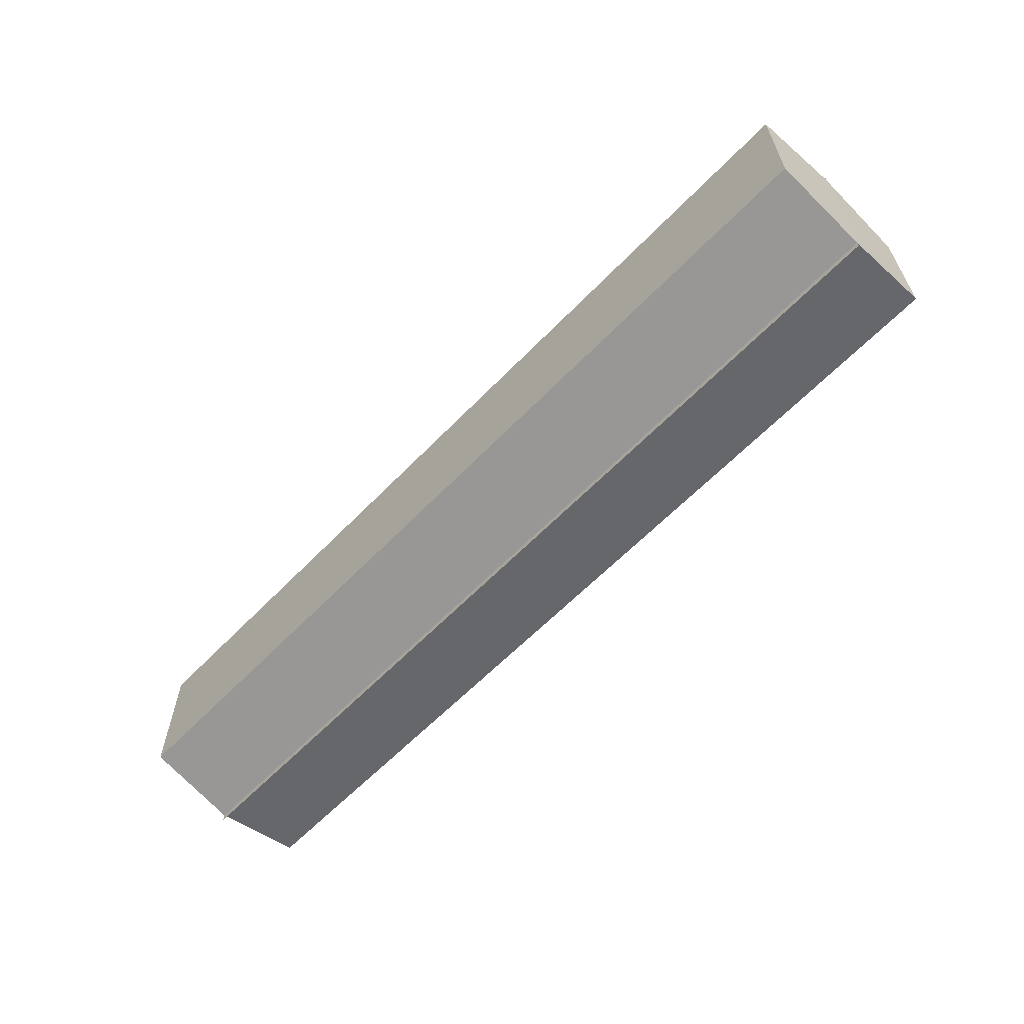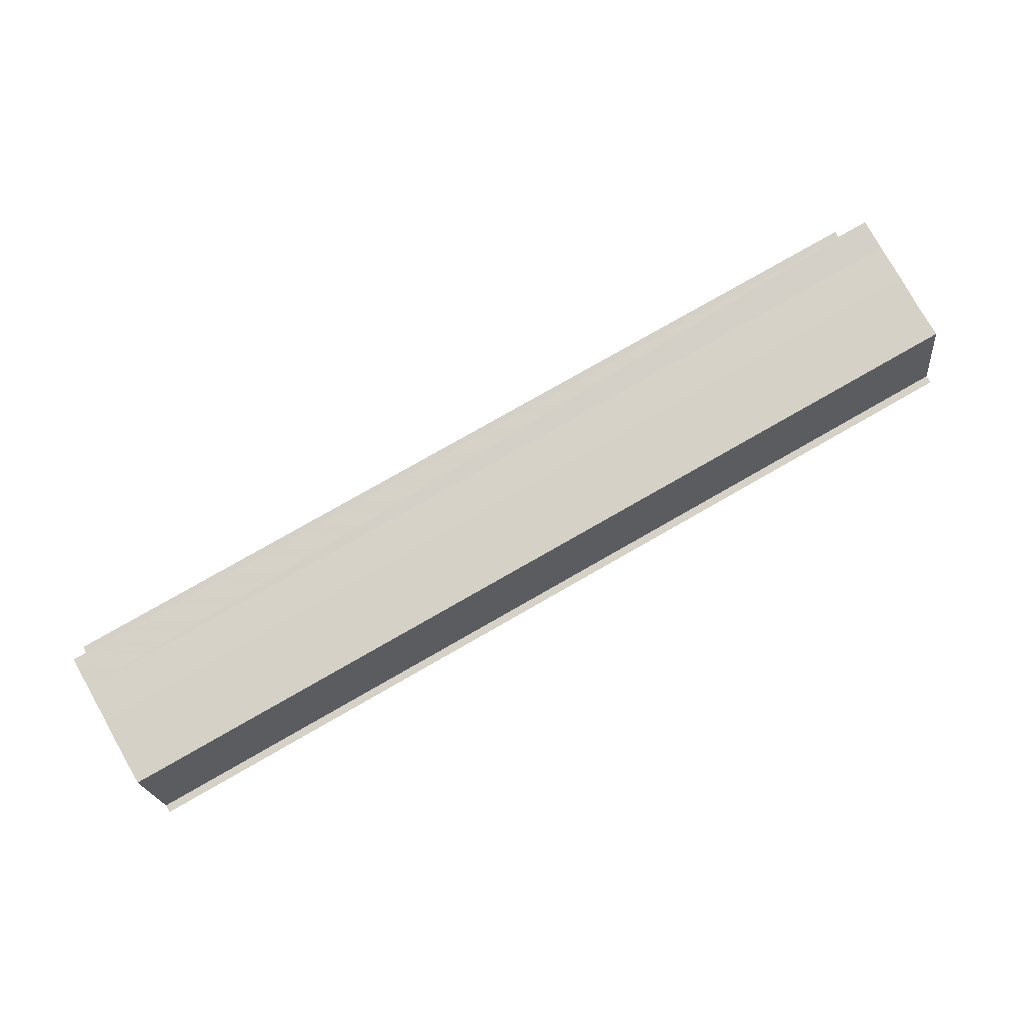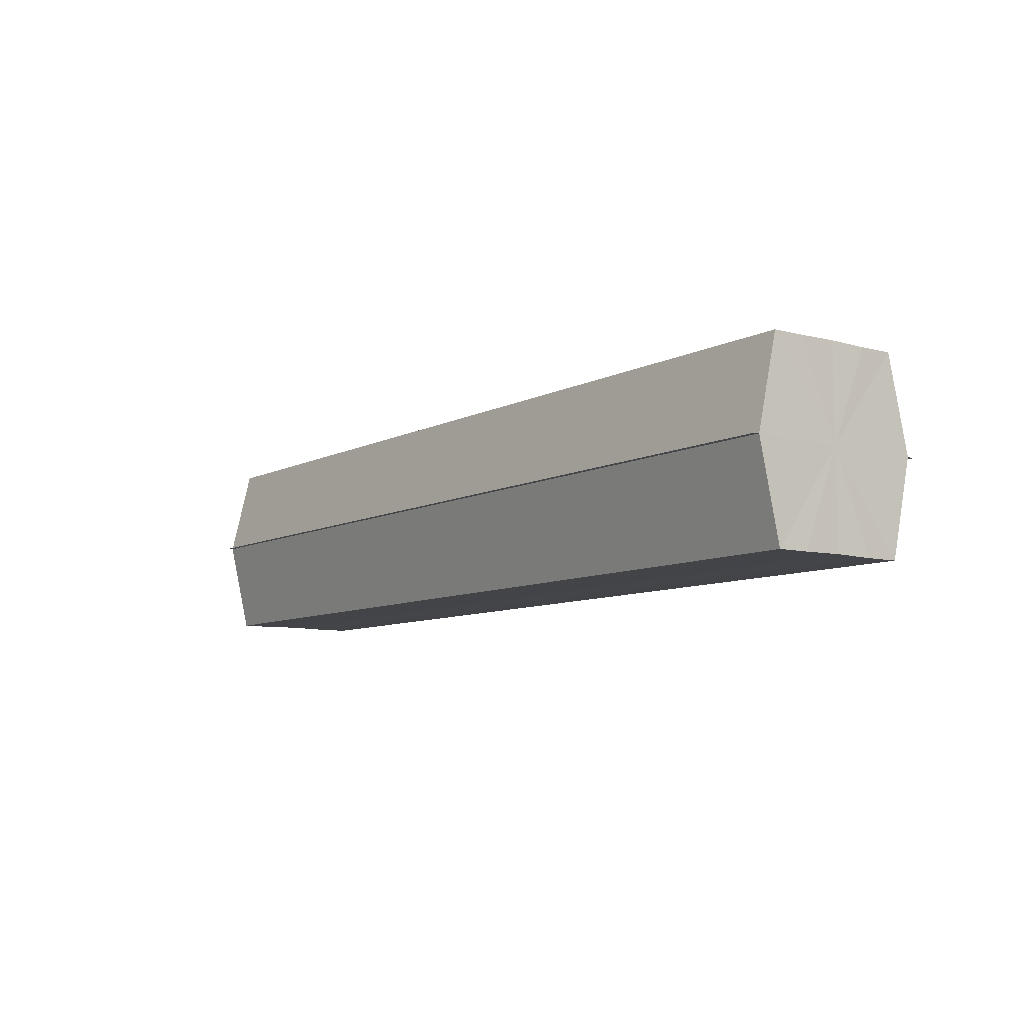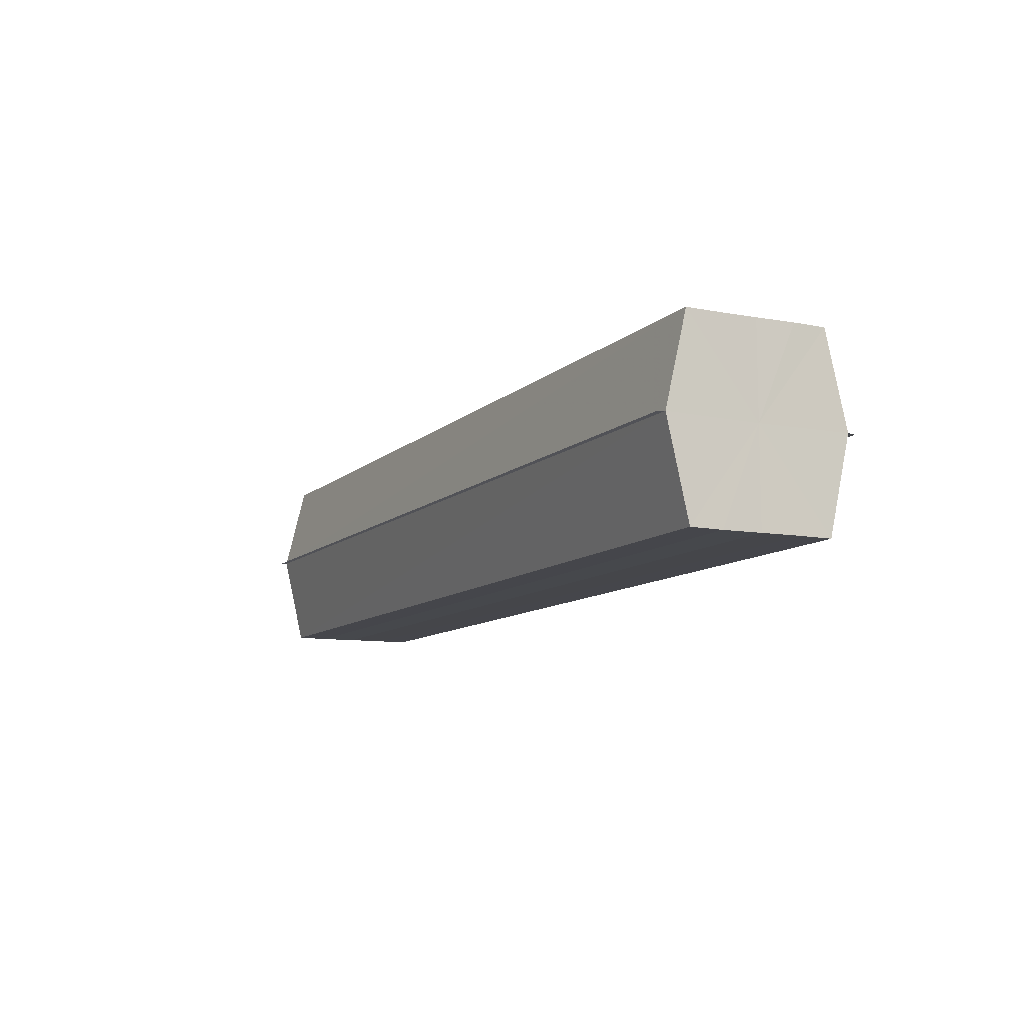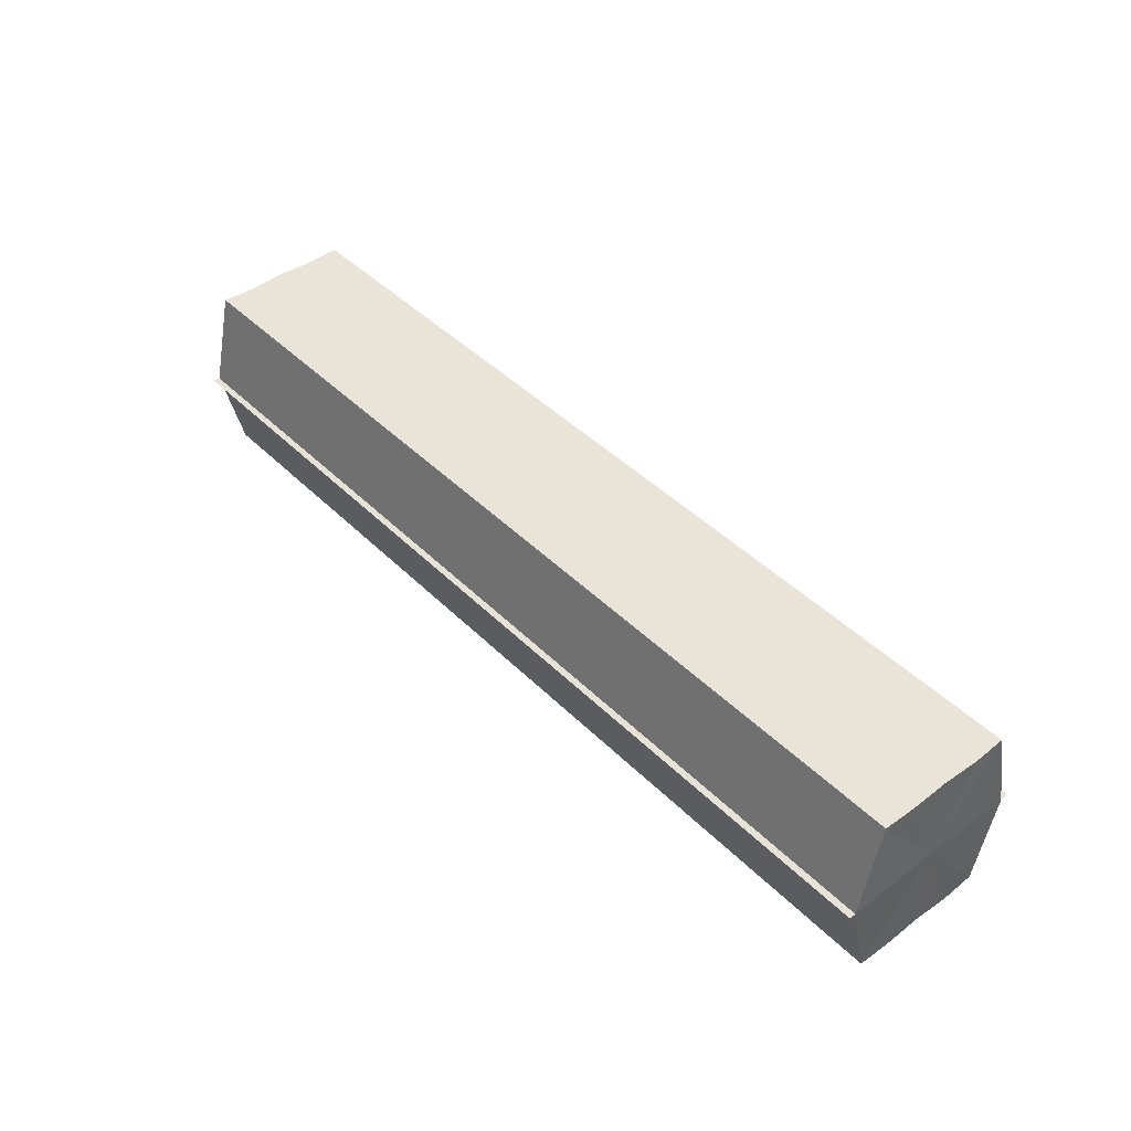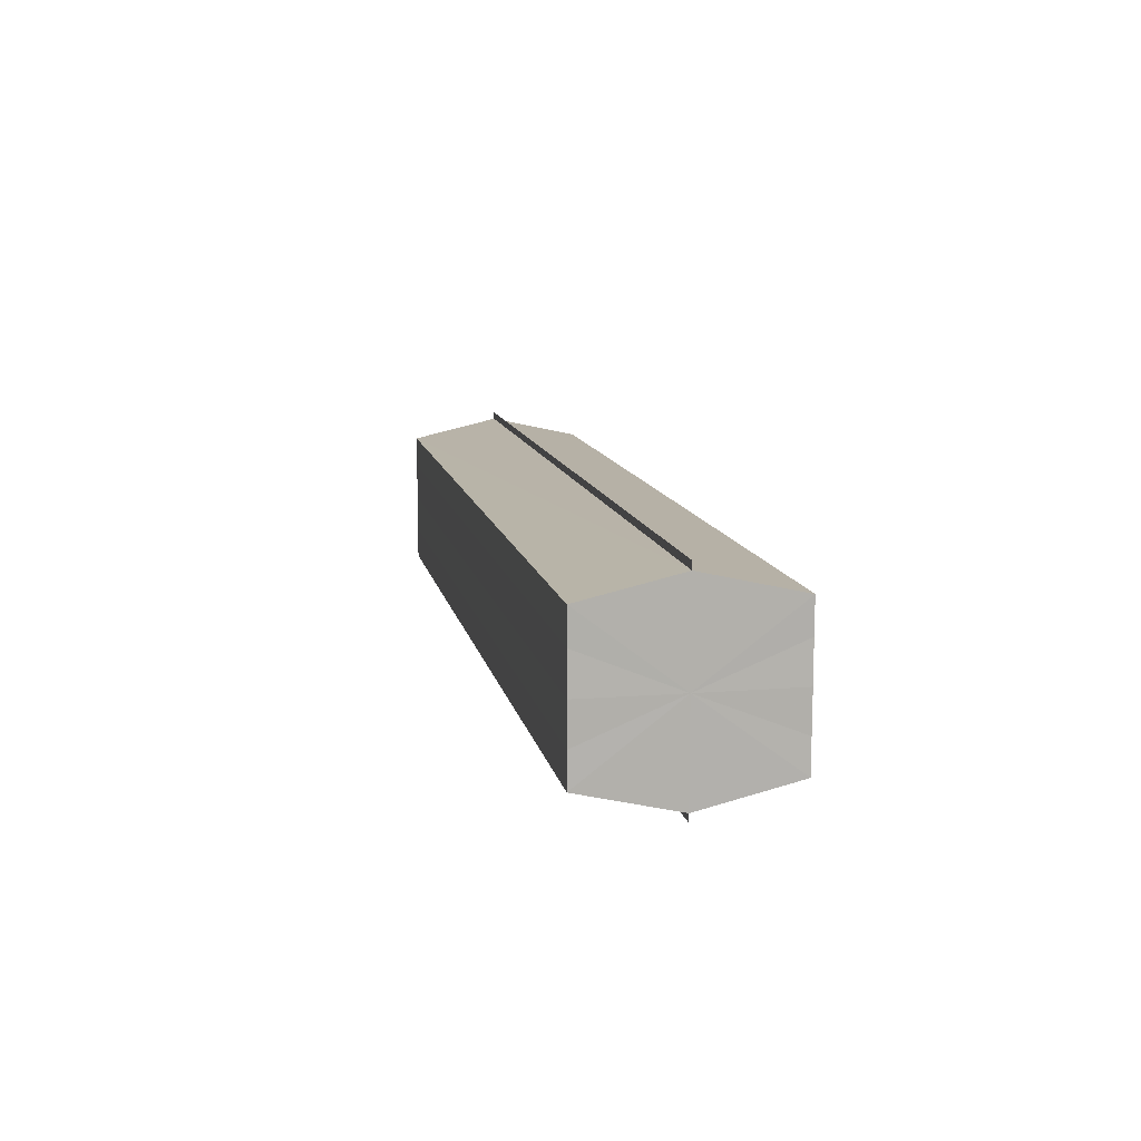
<metadata>
{"format":"obj","ext":"obj","renderer":"f3d","projection":"perspective","resolution":1024,"background":"white","views":[{"elev":-61.0,"azim":-133.7,"up":"+Z"},{"elev":79.0,"azim":-29.6,"up":"+Y"},{"elev":-8.5,"azim":-126.5,"up":"+Y"},{"elev":-10.3,"azim":63.6,"up":"+Y"},{"elev":43.7,"azim":-130.9,"up":"+Y"},{"elev":11.3,"azim":79.0,"up":"+Z"}]}
</metadata>
<code>
o 30687
v 2200 1909 7.316
v 2200 1909 7.312
v 2200 1909 7.316
v 2200 1909 7.308
v 2200 1909 7.312
v 2200 1909 7.32
v 2200 1909 7.32
v 2200 1909 7.306
v 2200 1909 7.308
v 2200 1909 7.323
v 2200 1909 7.323
v 2200 1909 7.305
v 2200 1909 7.305
v 2200 1909 7.325
v 2200 1909 7.325
v 2200 1909 7.326
v 2200 1909 7.326
v 2200 1909 7.326
v 2200 1909 7.323
v 2200 1909 7.323
v 2200 1909 7.32
v 2200 1909 7.32
v 2200 1909 7.316
v 2200 1909 7.316
v 2200 1909 7.312
v 2200 1909 7.312
v 2200 1909 7.308
v 2200 1909 7.308
v 2200 1909 7.306
v 2200 1909 7.306
v 2200 1909 7.316
v 2200 1909 7.308
v 2200 1909 7.312
v 2200 1909 7.308
v 2200 1909 7.316
v 2200 1909 7.312
v 2200 1909 7.32
v 2200 1909 7.316
v 2200 1909 7.323
v 2200 1909 7.32
v 2200 1909 7.323
v 2200 1909 7.325
v 2200 1909 7.323
v 2200 1909 7.325
v 2200 1909 7.326
v 2200 1909 7.32
v 2200 1909 7.323
v 2200 1909 7.326
v 2200 1909 7.325
v 2200 1909 7.316
v 2200 1909 7.32
v 2200 1909 7.323
v 2200 1909 7.323
v 2200 1909 7.312
v 2200 1909 7.316
v 2200 1909 7.32
v 2200 1909 7.32
v 2200 1909 7.308
v 2200 1909 7.312
v 2200 1909 7.316
v 2200 1909 7.316
v 2200 1909 7.312
v 2200 1909 7.312
v 2200 1909 7.308
v 2200 1909 7.308
v 2200 1909 7.306
v 2200 1909 7.308
v 2200 1909 7.306
v 2200 1909 7.305
v 2200 1909 7.305
v 2200 1909 7.305
v 2200 1909 7.316
v 2200 1909 7.316
v 2200 1909 7.312
v 2200 1909 7.32
v 2200 1909 7.308
v 2200 1909 7.323
v 2200 1909 7.306
v 2200 1909 7.325
v 2200 1909 7.308
v 2200 1909 7.323
v 2200 1909 7.312
v 2200 1909 7.32
v 2200 1909 7.316
f 1 2 3
f 2 4 5
f 6 1 7
f 4 8 9
f 10 6 11
f 12 8 13
f 14 10 15
f 14 16 15
f 15 17 18
f 15 19 20
f 20 21 22
f 22 23 24
f 24 25 26
f 26 27 28
f 28 29 30
f 13 29 30
f 31 32 29
f 31 33 32
f 31 29 34
f 31 35 33
f 31 34 36
f 31 37 35
f 31 36 38
f 31 39 37
f 31 38 40
f 31 40 41
f 31 42 39
f 31 41 42
f 43 42 44
f 45 42 44
f 46 47 43
f 48 49 45
f 50 51 46
f 52 49 53
f 54 55 50
f 56 52 57
f 58 59 54
f 60 56 61
f 62 60 63
f 64 62 65
f 66 67 58
f 68 64 66
f 68 69 66
f 66 70 71
f 72 73 74
f 72 75 73
f 72 74 76
f 72 77 75
f 72 76 78
f 72 79 77
f 72 78 80
f 72 81 79
f 72 80 82
f 72 83 81
f 72 82 84
f 72 84 83

</code>
